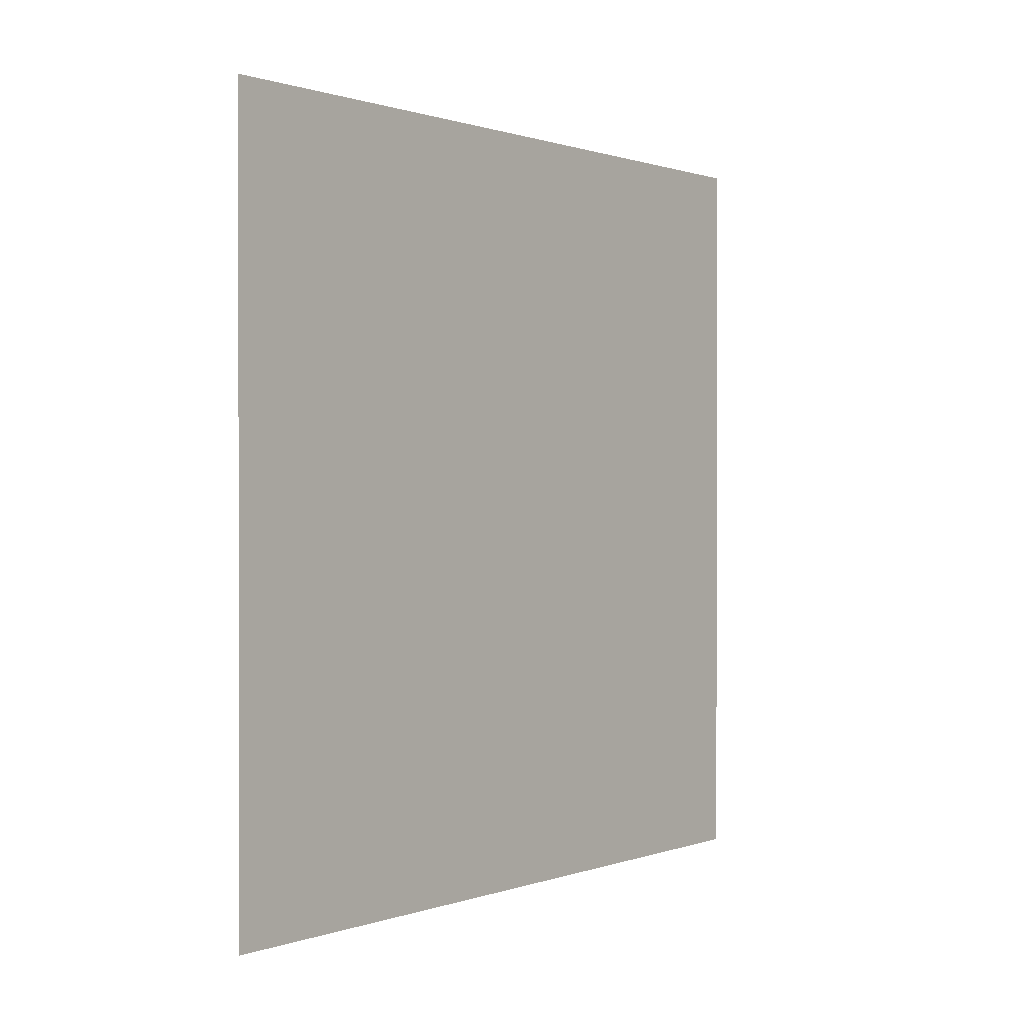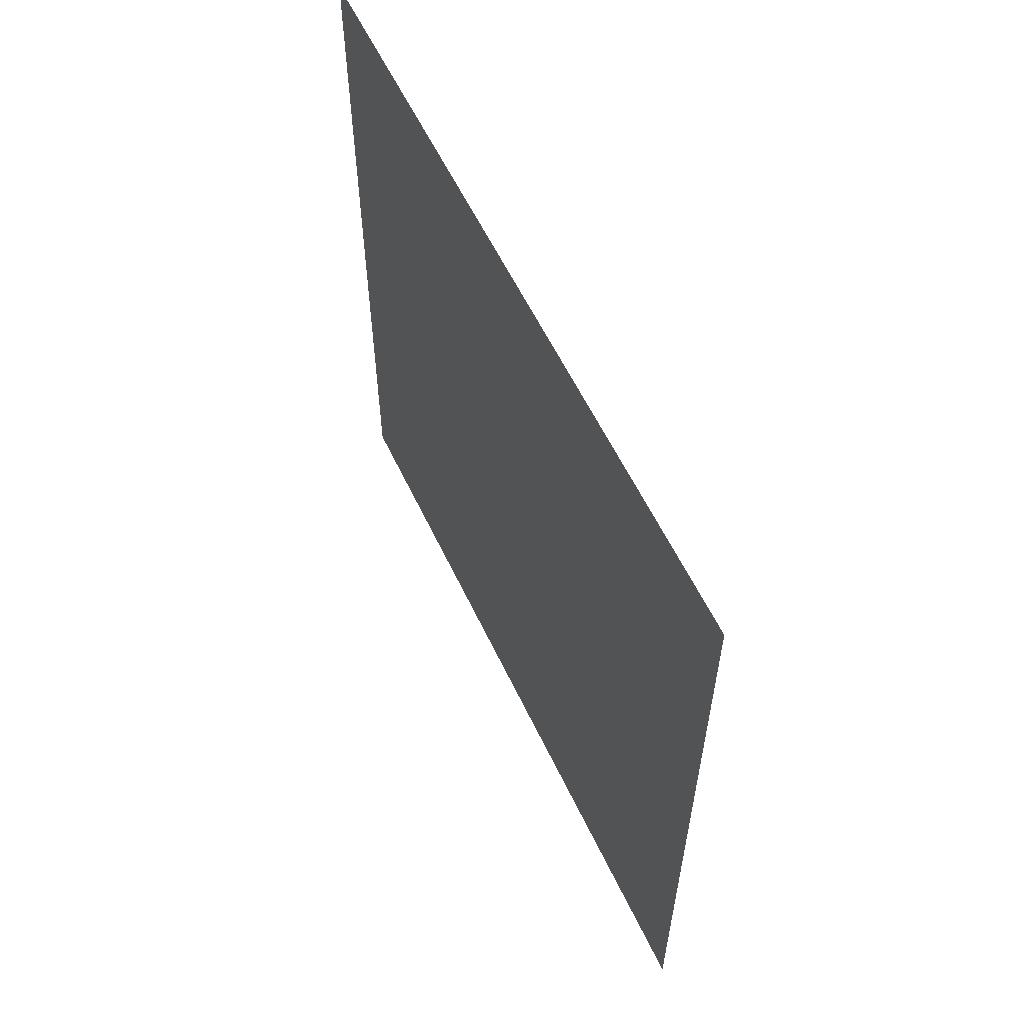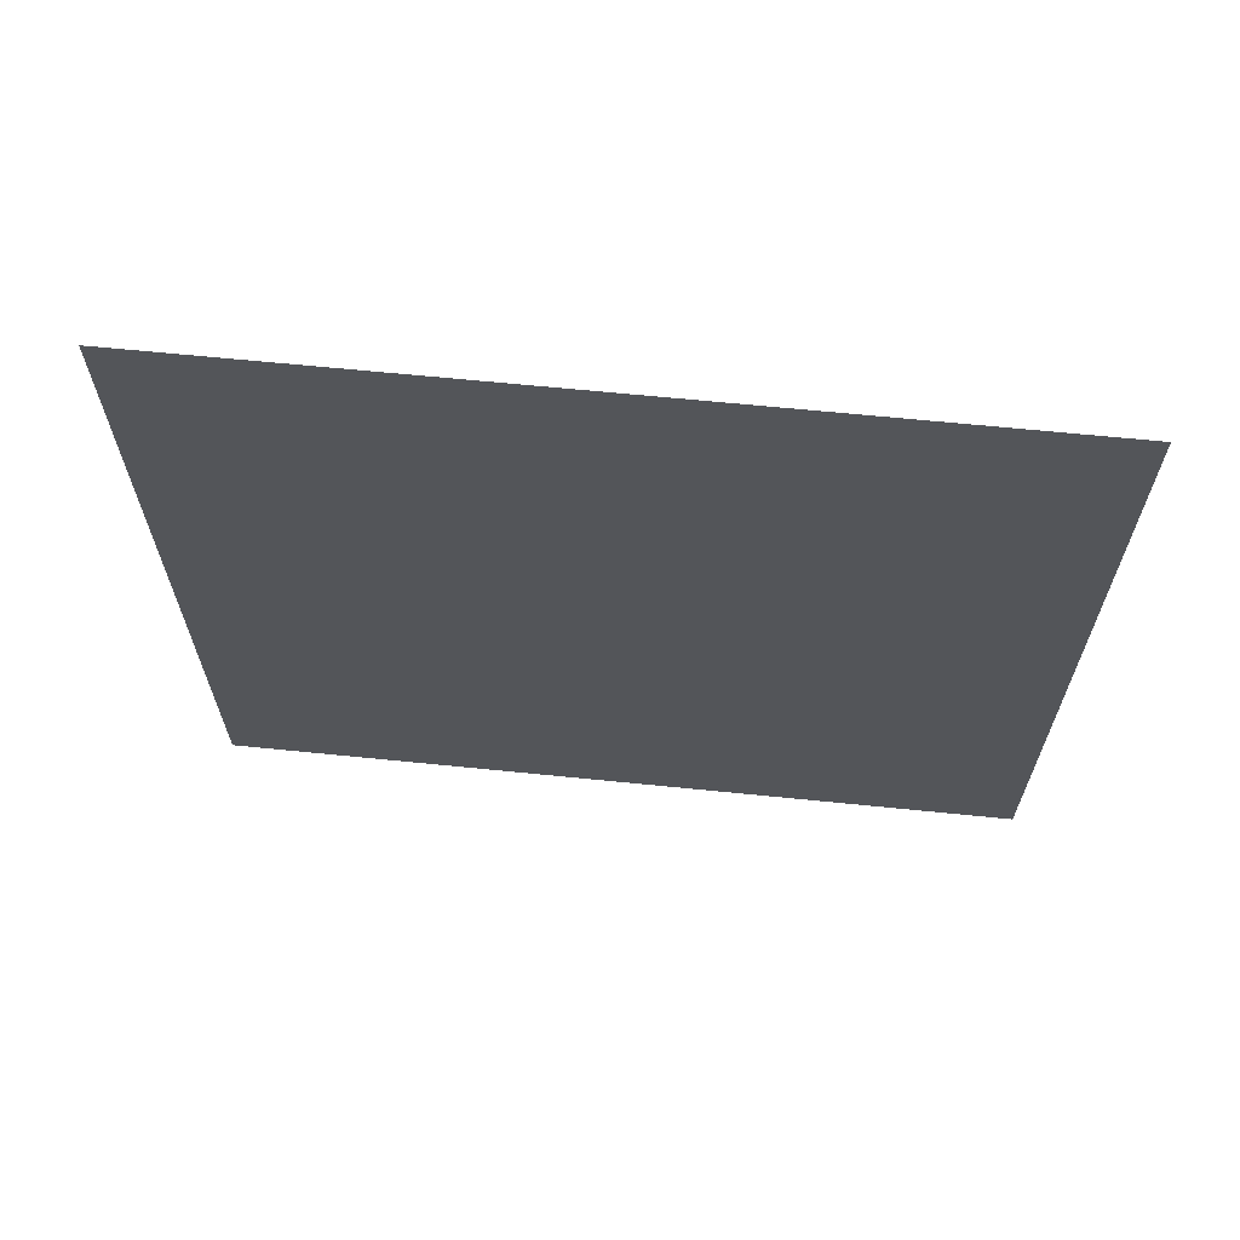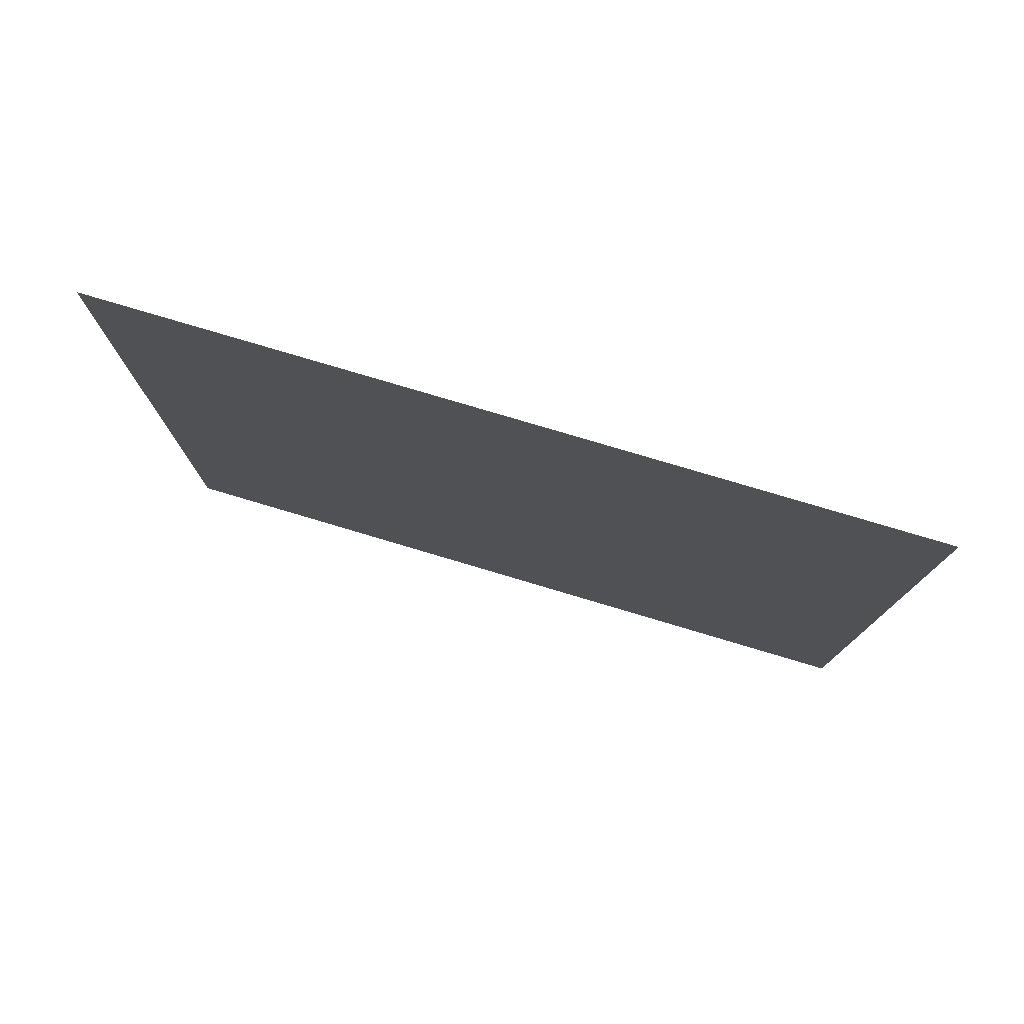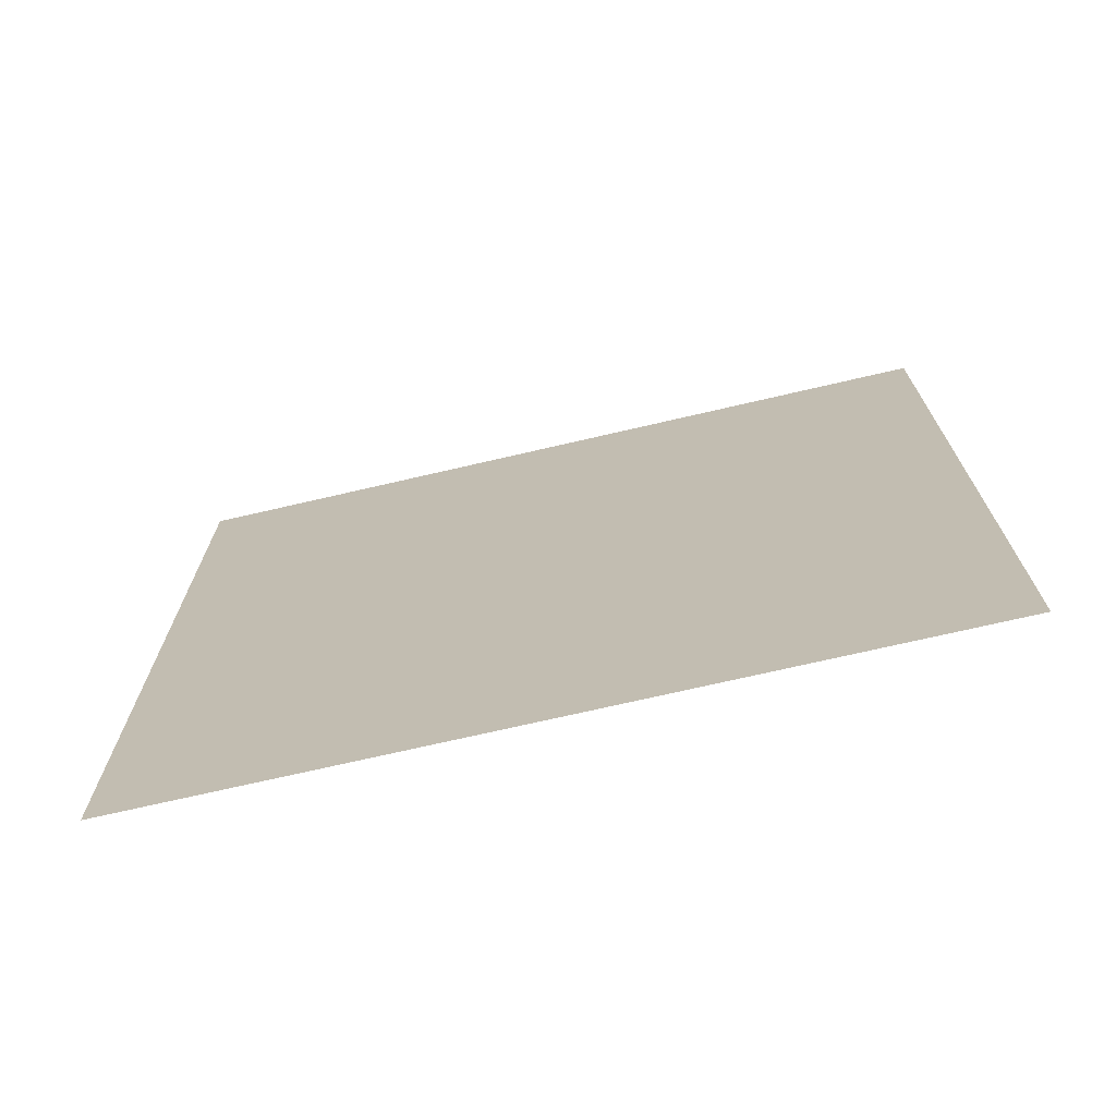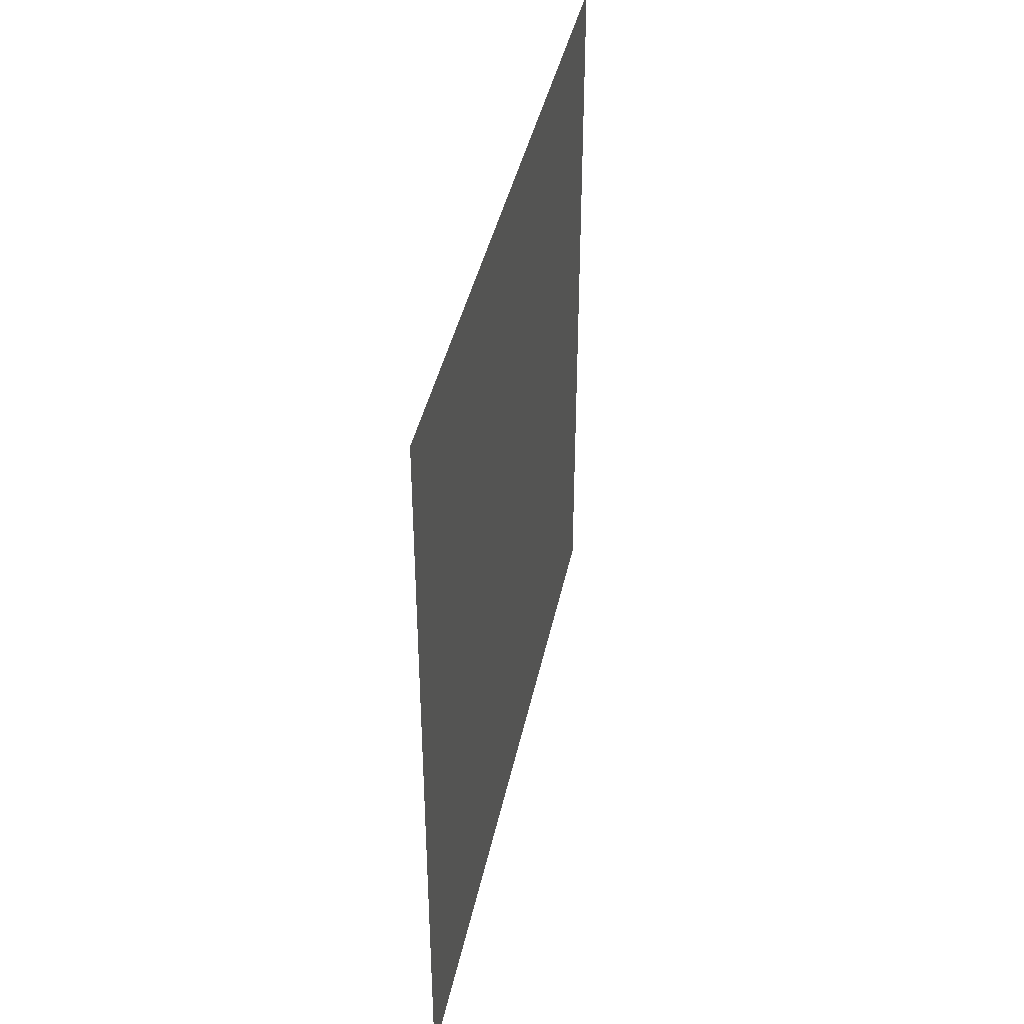
<metadata>
{"format":"obj","ext":"obj","renderer":"f3d","projection":"perspective","resolution":1024,"background":"white","views":[{"elev":0.6,"azim":-141.7,"up":"+Z"},{"elev":58.4,"azim":-25.2,"up":"+Y"},{"elev":65.6,"azim":-84.2,"up":"+Z"},{"elev":78.2,"azim":106.6,"up":"+Z"},{"elev":-71.3,"azim":-76.9,"up":"+Y"},{"elev":40.3,"azim":11.6,"up":"+Z"}]}
</metadata>
<code>
v 3.739e-05 3 3.787e-05
v 3.838e-05 -4.108e-07 3
v 3.838e-05 3 3
v 3.739e-05 3.488e-08 3.787e-05
g wall12_10636_493
f 1 3 2
f 2 4 1

</code>
